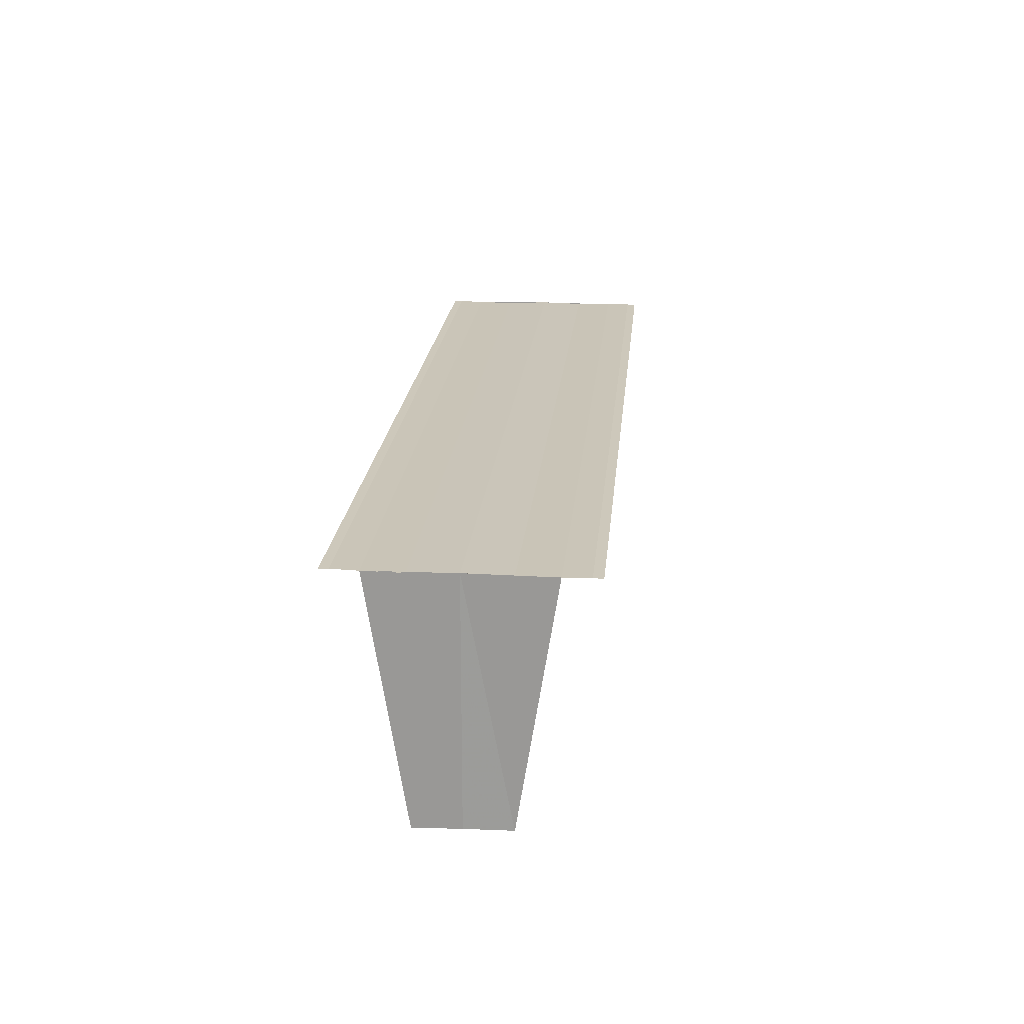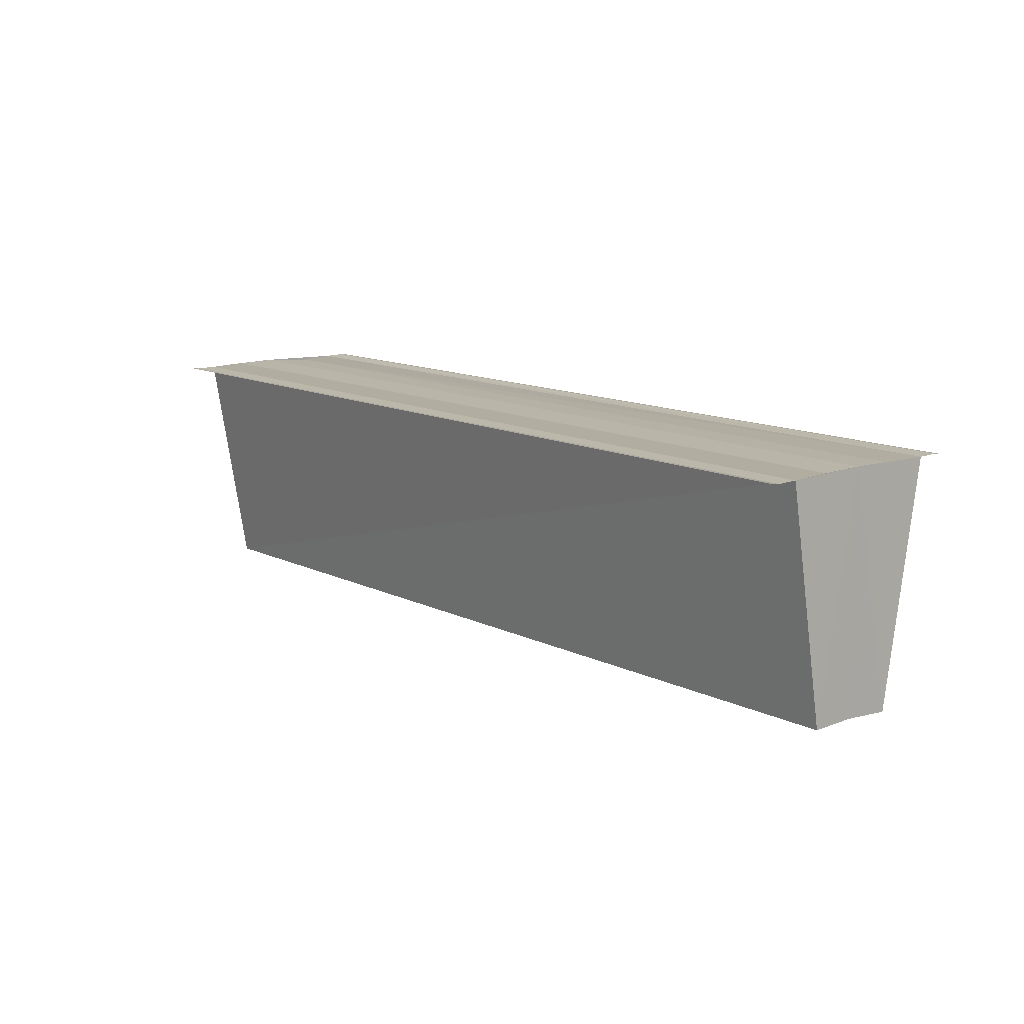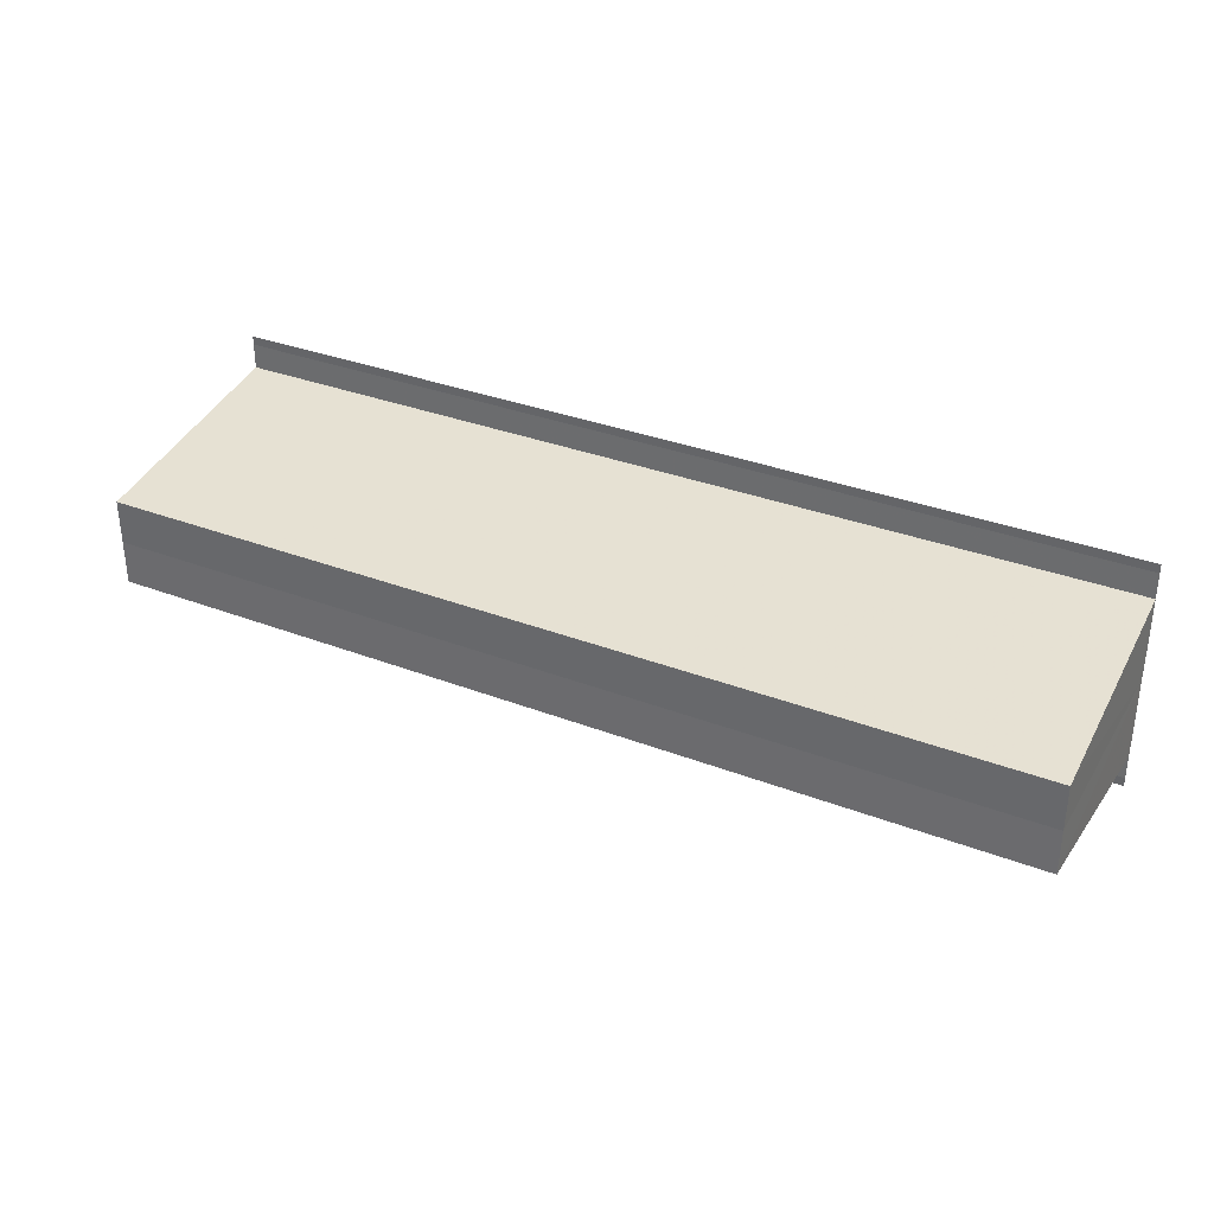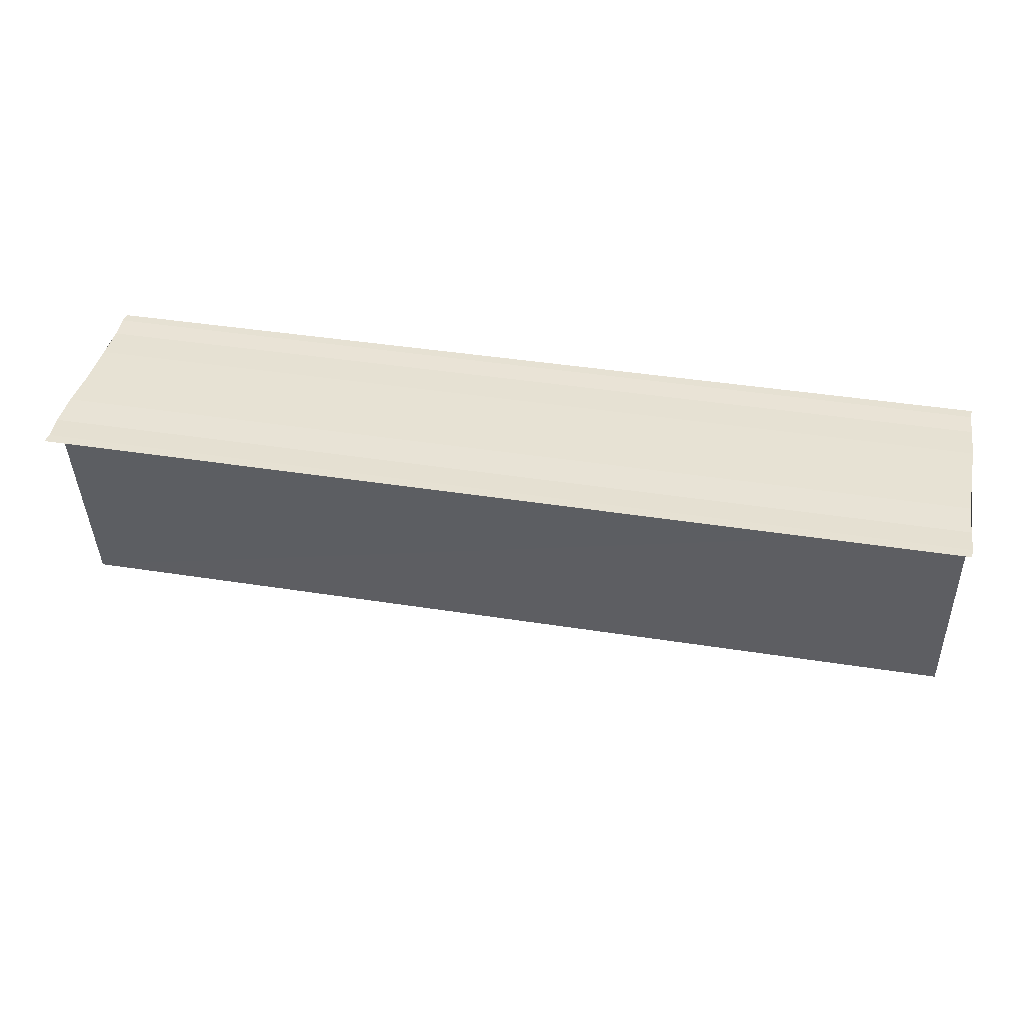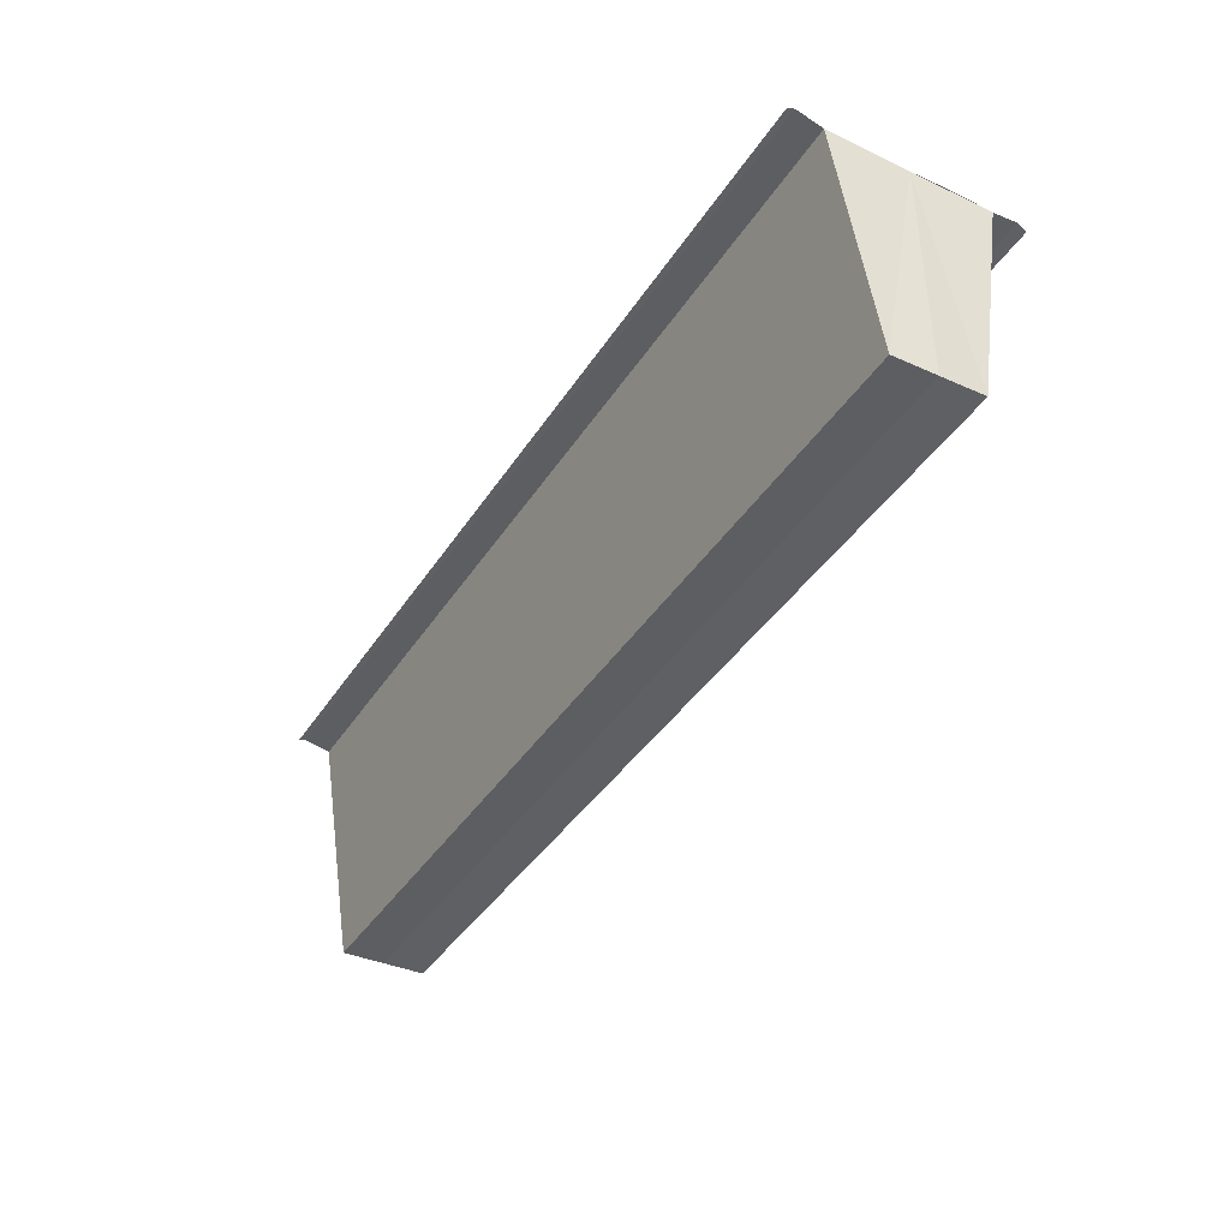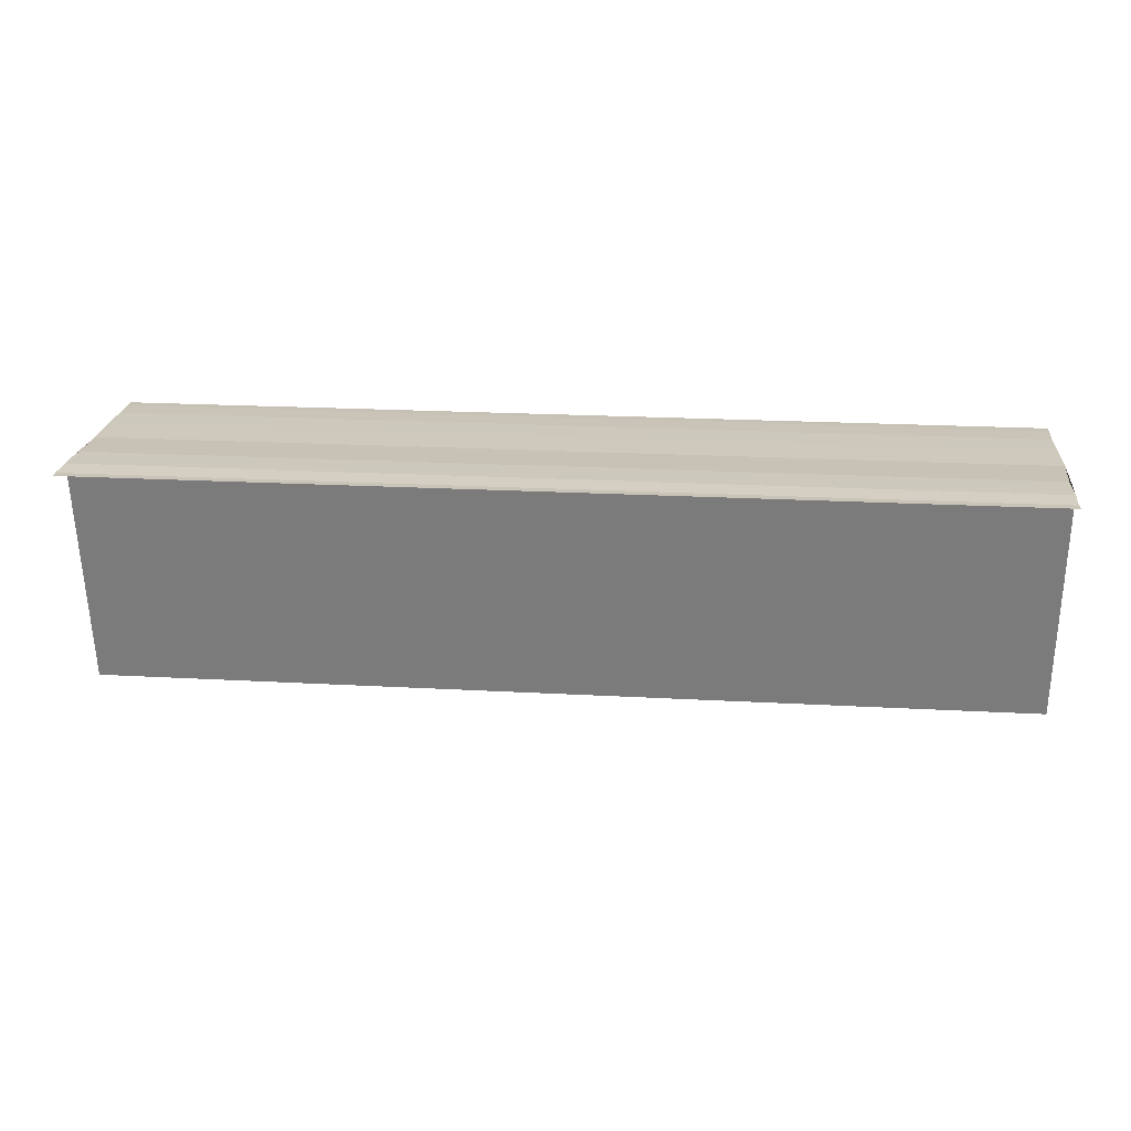
<metadata>
{"format":"obj","ext":"obj","renderer":"f3d","projection":"perspective","resolution":1024,"background":"white","views":[{"elev":20.3,"azim":95.2,"up":"+Y"},{"elev":12.1,"azim":49.5,"up":"+Y"},{"elev":33.1,"azim":27.8,"up":"+Z"},{"elev":40.0,"azim":-169.1,"up":"+Y"},{"elev":-40.7,"azim":59.9,"up":"+Y"},{"elev":21.7,"azim":-174.2,"up":"+Y"}]}
</metadata>
<code>
o 16108
v 2228 1862 7.608
v 2228 1862 7.608
v 2228 1862 7.608
v 2228 1862 7.607
v 2228 1862 7.607
v 2228 1862 7.608
v 2228 1862 7.608
v 2228 1862 7.607
v 2228 1862 7.605
v 2228 1862 7.607
v 2228 1862 7.605
v 2228 1862 7.603
v 2228 1862 7.603
v 2228 1862 7.605
v 2228 1862 7.607
v 2228 1862 7.603
v 2228 1862 7.601
v 2228 1862 7.6
v 2228 1862 7.601
v 2228 1862 7.601
v 2228 1862 7.6
v 2228 1862 7.6
v 2228 1862 7.601
v 2228 1862 7.603
v 2228 1862 7.605
v 2228 1862 7.607
v 2228 1862 7.603
v 2228 1862 7.605
v 2228 1862 7.601
v 2228 1862 7.603
v 2228 1862 7.601
v 2228 1862 7.603
v 2228 1862 7.605
v 2228 1862 7.603
v 2228 1862 7.6
v 2228 1862 7.601
v 2228 1862 7.6
v 2228 1862 7.601
v 2228 1862 7.599
v 2228 1862 7.598
v 2228 1862 7.598
v 2228 1862 7.599
v 2228 1862 7.599
v 2228 1862 7.608
v 2228 1862 7.607
v 2228 1862 7.608
v 2228 1862 7.608
v 2228 1862 7.605
v 2228 1862 7.605
v 2228 1862 7.608
v 2228 1862 7.608
v 2228 1862 7.607
v 2228 1862 7.599
v 2228 1862 7.598
v 2228 1862 7.599
v 2228 1862 7.6
v 2228 1862 7.598
v 2228 1862 7.598
v 2228 1862 7.6
f 1 2 3
f 4 2 5
f 3 6 7
f 5 6 7
f 8 9 5
f 10 9 11
f 9 12 11
f 11 12 13
f 13 14 15
f 13 16 14
f 13 17 16
f 13 18 17
f 12 19 13
f 13 19 20
f 19 21 20
f 20 22 18
f 12 23 22
f 12 24 23
f 12 25 24
f 12 26 25
f 27 25 28
f 29 30 27
f 31 32 29
f 32 33 34
f 35 23 36
f 37 38 35
f 37 39 35
f 40 39 41
f 35 42 43
f 41 42 43
f 44 45 46
f 44 47 46
f 48 45 49
f 46 50 51
f 46 26 52
f 49 26 52
f 53 54 55
f 53 56 55
f 55 57 58
f 55 22 59

</code>
